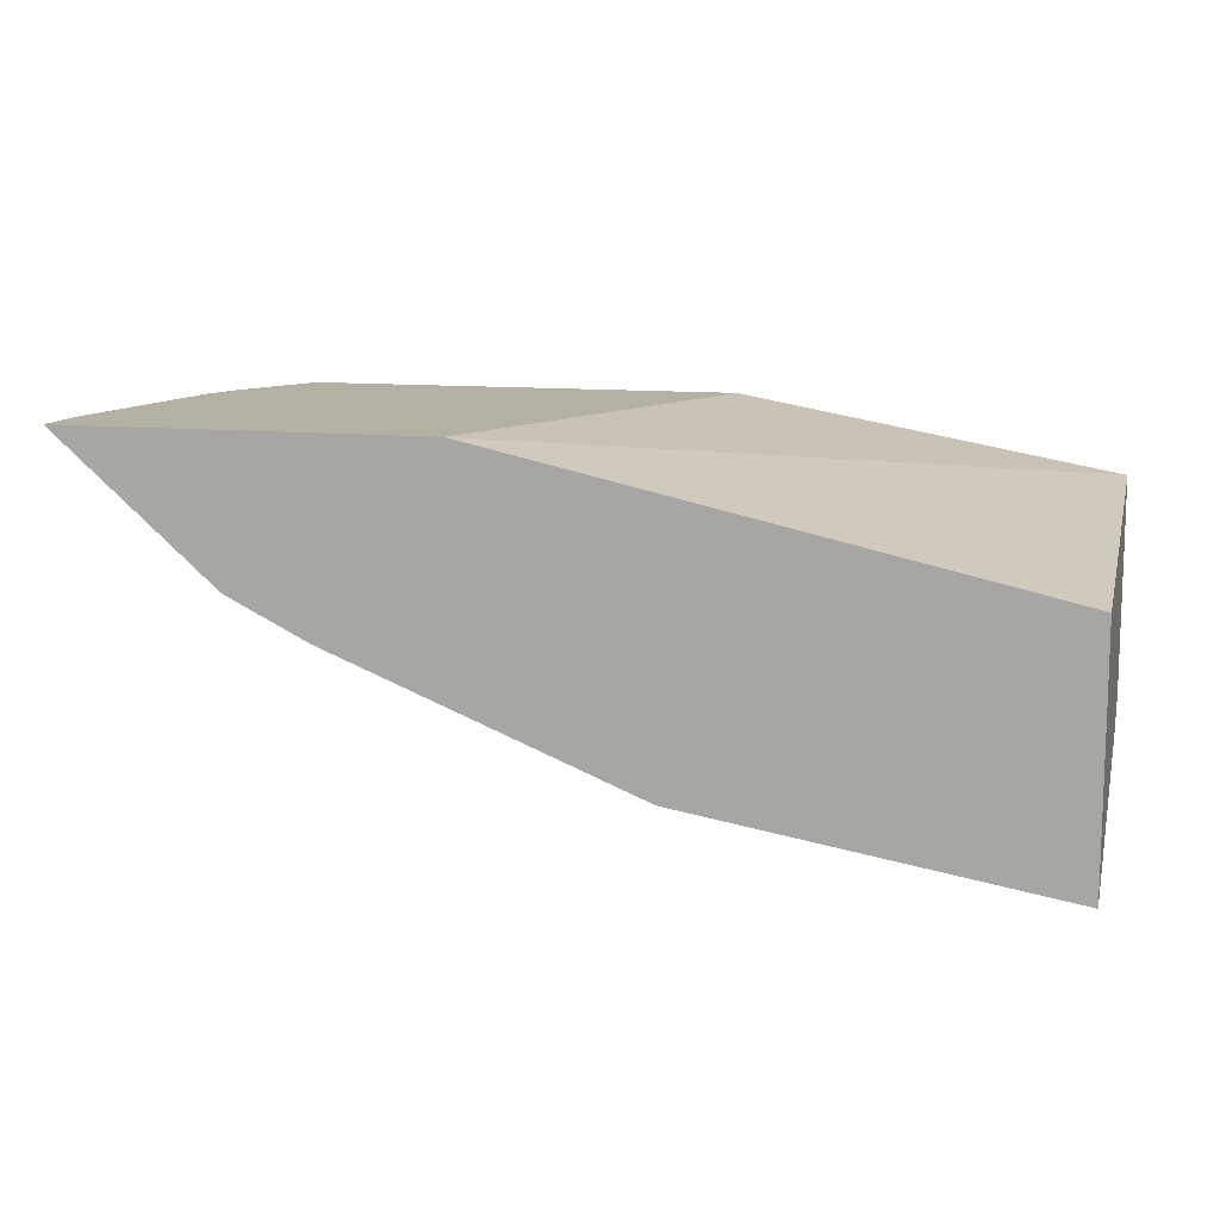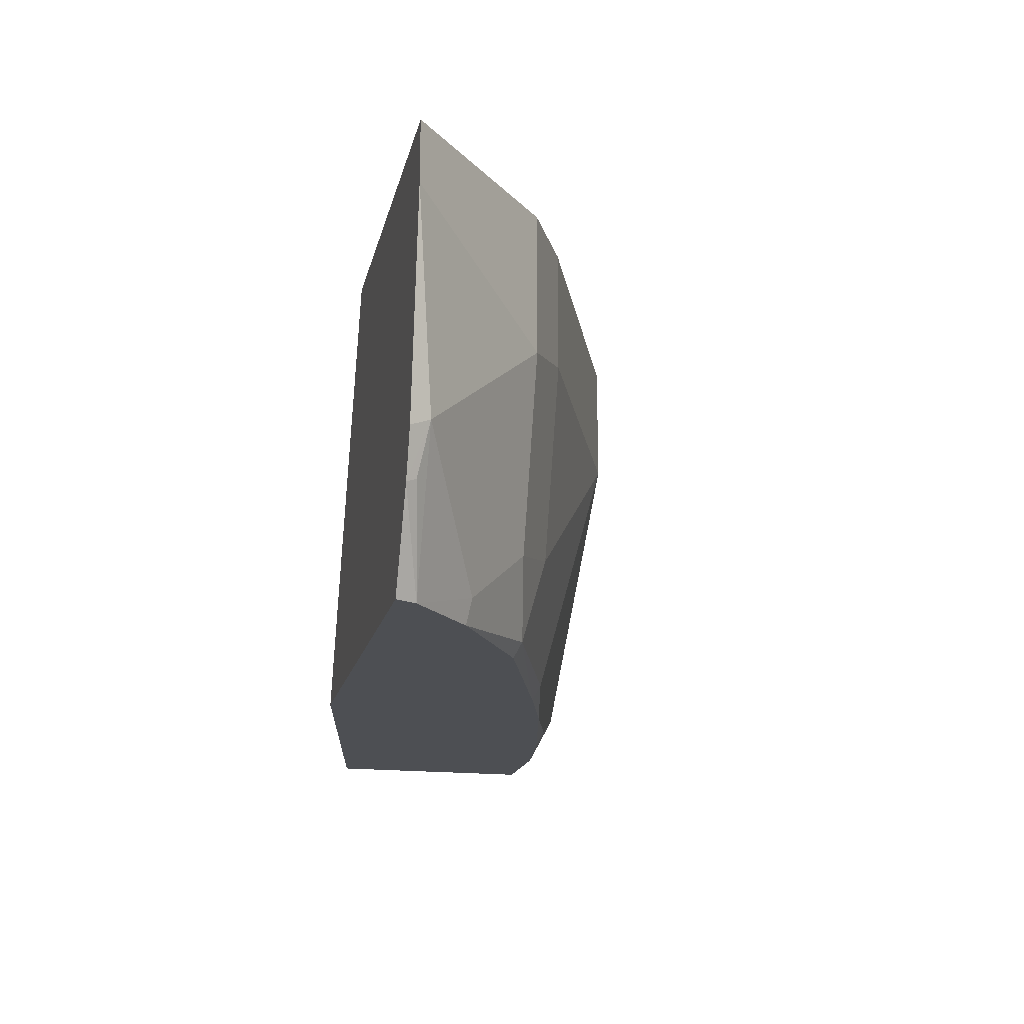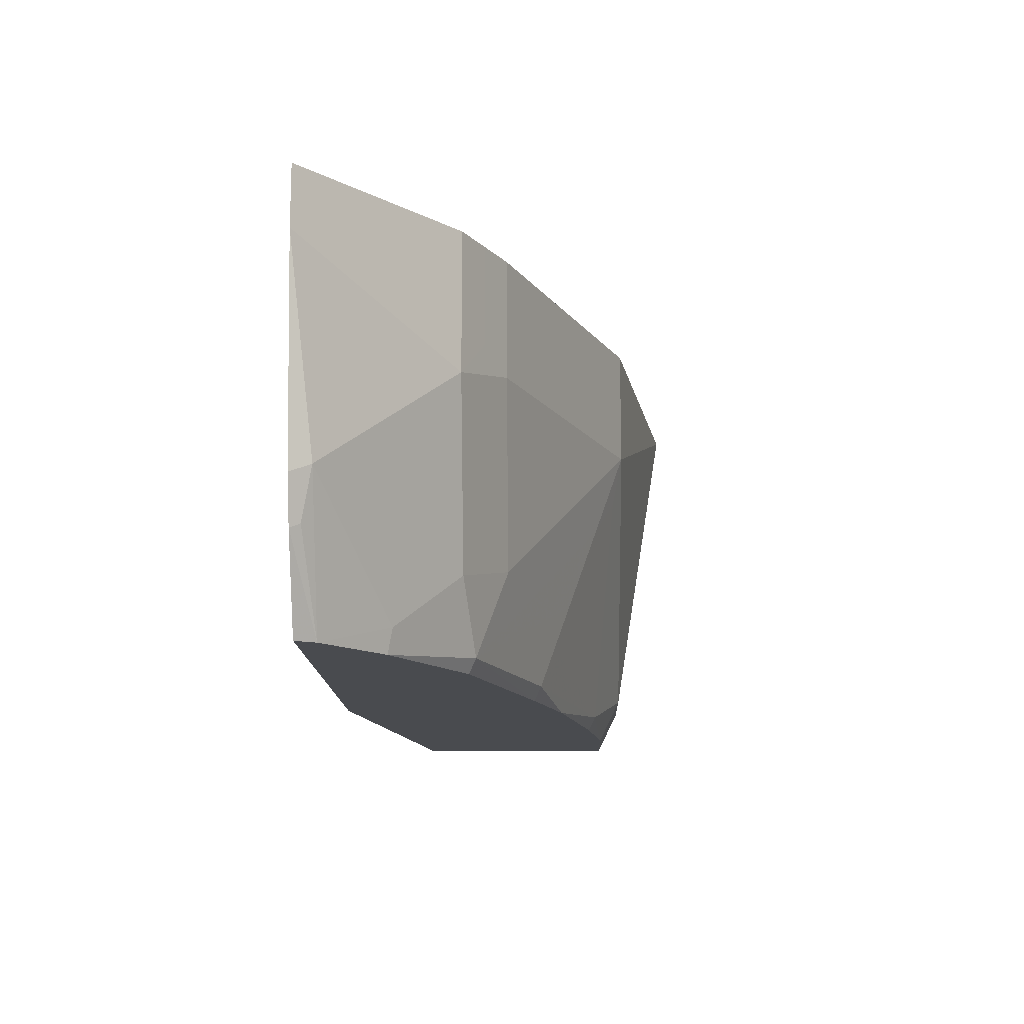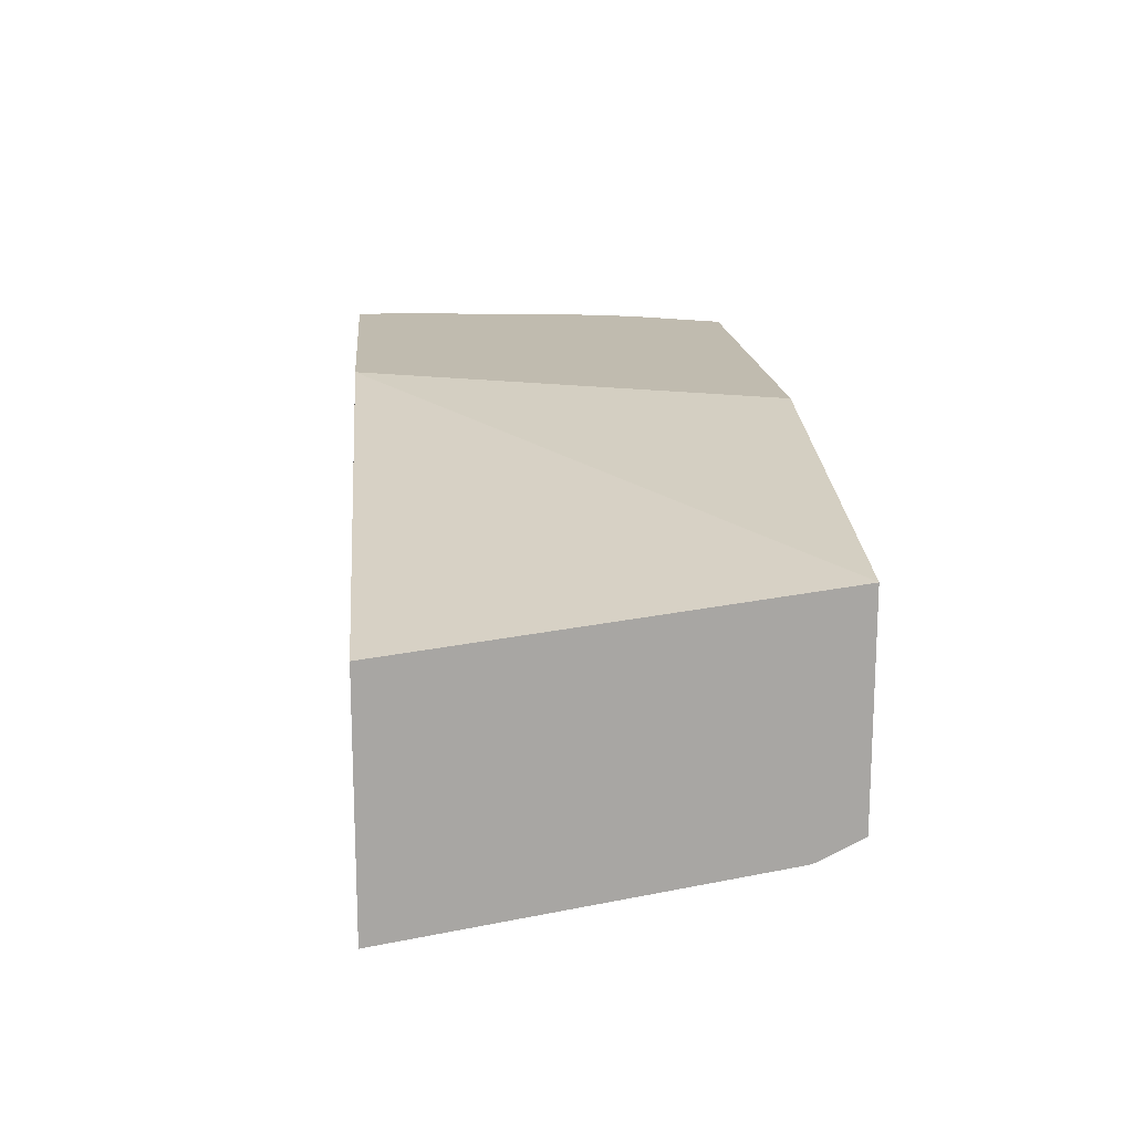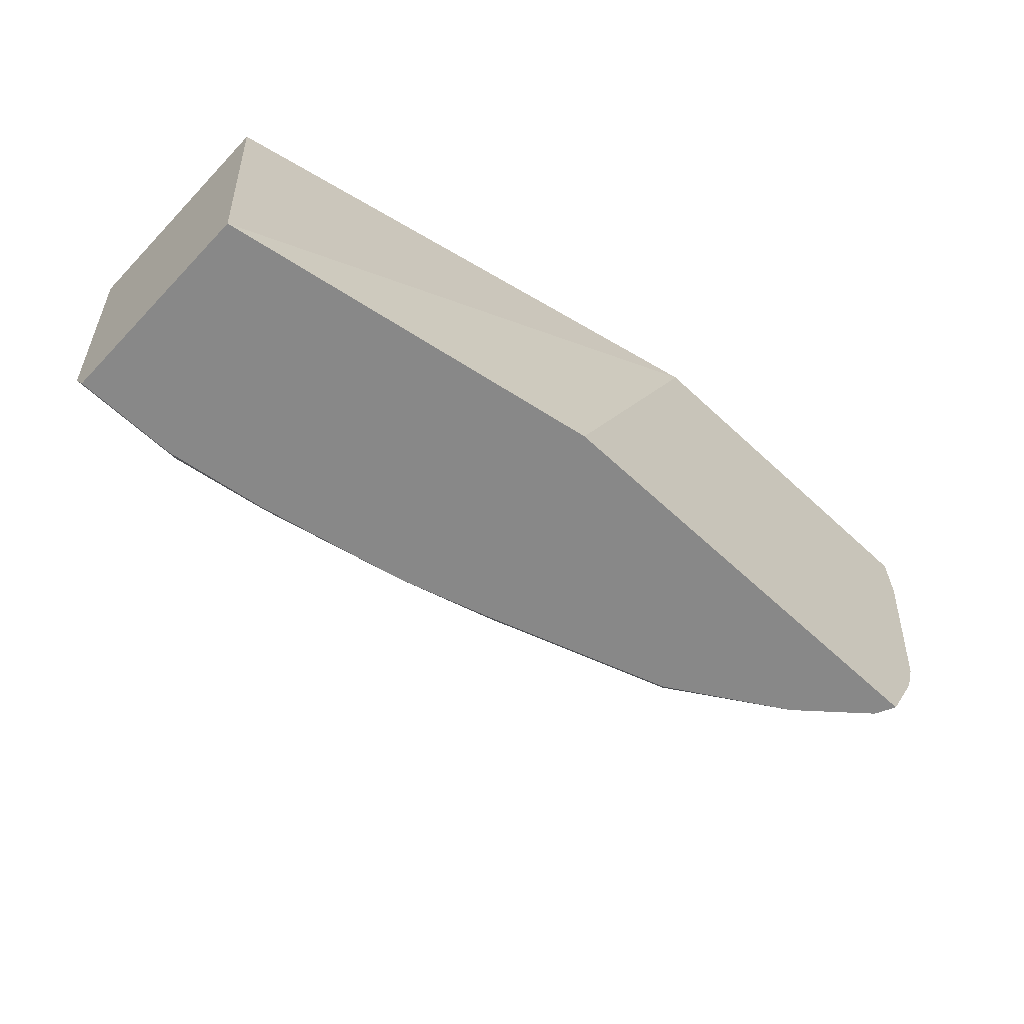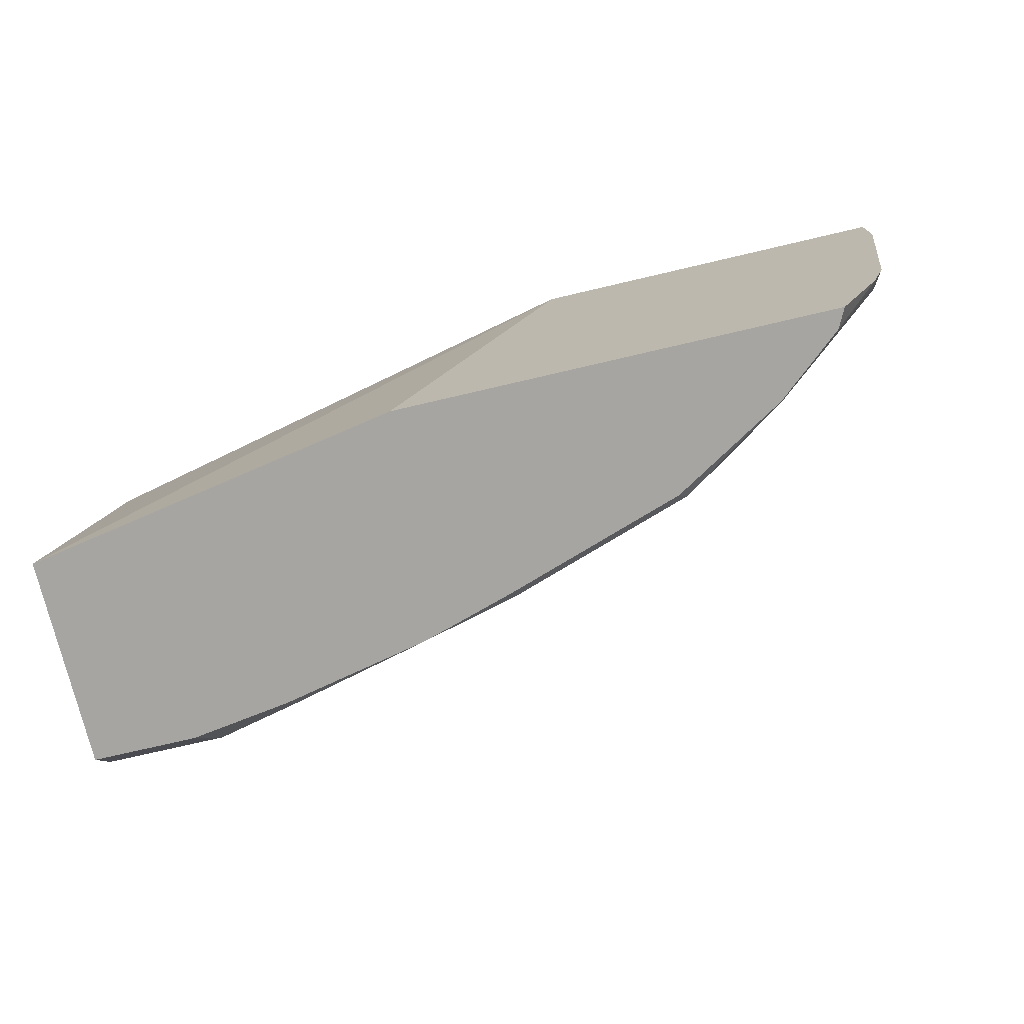
<metadata>
{"format":"obj","ext":"obj","renderer":"f3d","projection":"perspective","resolution":1024,"background":"white","views":[{"elev":11.4,"azim":14.2,"up":"+Y"},{"elev":-17.8,"azim":-102.4,"up":"+Z"},{"elev":-13.9,"azim":-88.5,"up":"+Z"},{"elev":16.1,"azim":85.2,"up":"+Y"},{"elev":-62.8,"azim":136.7,"up":"+Z"},{"elev":-73.9,"azim":-166.8,"up":"+Z"}]}
</metadata>
<code>
v -0.5008 -0.3714 -0.2499
v -0.4948 -0.3835 -0.2499
v -0.5287 -0.3714 -0.1947
v -0.2314 -0.3714 -0.2499
v -0.5319 -0.3835 -0.1608
v -0.5257 -0.3773 -0.1917
v -0.4547 -0.4176 -0.2499
v -0.4577 -0.4206 -0.235
v -0.538 -0.3714 -0.1669
v -0.001141 -0.4132 -0.2499
v -0.3334 -0.3714 -0.0002936
v -0.5561 -0.3714 -0.03739
v -0.4206 -0.4577 -0.1979
v -0.4577 -0.4577 -0.08662
v -0.3853 -0.4595 -0.2499
v -0.3897 -0.4639 -0.2412
v -0.001141 -0.4453 -0.0002691
v -0.001141 -0.543 -0.2499
v -0.3341 -0.3714 -0.0002691
v -0.5561 -0.3714 -0.0002936
v -0.3711 -0.4824 -0.1855
v -0.4082 -0.4824 -0.07422
v -0.433 -0.4701 -0.06186
v -0.4577 -0.4577 -0.0002691
v -0.274 -0.4966 -0.2499
v -0.2784 -0.501 -0.2412
v -0.2598 -0.5196 -0.1855
v -0.2413 -0.5381 -0.1299
v -0.2227 -0.5567 -0.07422
v -0.001141 -0.5929 -0.0002691
v -0.001141 -0.5443 -0.2474
v -0.06443 -0.543 -0.2499
v -0.5279 -0.3714 -0.0002691
v -0.5319 -0.3835 -0.0002691
v -0.4082 -0.4824 -0.0002691
v -0.4085 -0.4823 -0.0002691
v -0.433 -0.4701 -0.0002691
v -0.2172 -0.5141 -0.2499
v -0.1299 -0.5381 -0.2412
v -0.2536 -0.5134 -0.2165
v -0.2165 -0.5505 -0.1052
v -0.1856 -0.5567 -0.1113
v -0.2227 -0.5567 -0.0002691
v -0.07426 -0.5567 -0.2226
v -0.001141 -0.5567 -0.2226
v -0.001141 -0.5561 -0.2238
v -0.06188 -0.5443 -0.2474
v -0.1255 -0.5338 -0.2499
v -0.2042 -0.5381 -0.167
f 20 34 33
f 20 24 34
f 21 29 22
f 22 35 36
f 23 36 37
f 22 29 43
f 22 43 35
f 18 47 32
f 22 36 23
f 18 31 47
f 16 27 28
f 17 35 43
f 17 36 35
f 17 37 36
f 17 24 37
f 17 34 24
f 17 19 33
f 16 29 21
f 16 28 29
f 25 38 26
f 17 43 30
f 26 38 39
f 44 47 46
f 26 40 27
f 44 46 45
f 16 26 27
f 41 44 42
f 39 44 41
f 39 49 40
f 39 41 49
f 38 48 39
f 32 39 48
f 32 44 39
f 26 39 40
f 32 47 44
f 30 44 45
f 30 42 44
f 29 30 43
f 29 42 30
f 29 41 42
f 28 41 29
f 27 41 28
f 27 49 41
f 27 40 49
f 31 46 47
f 16 25 26
f 17 33 34
f 14 37 24
f 2 8 5
f 2 7 8
f 2 6 3
f 2 5 6
f 1 7 2
f 1 15 7
f 1 25 15
f 1 38 25
f 1 48 38
f 1 32 48
f 1 10 18
f 1 4 10
f 1 11 4
f 1 19 11
f 1 33 19
f 1 20 33
f 1 12 20
f 1 9 12
f 1 3 9
f 1 2 3
f 15 25 16
f 3 6 5
f 3 5 9
f 1 18 32
f 5 12 9
f 14 23 37
f 4 11 10
f 14 22 23
f 14 21 22
f 13 21 14
f 13 16 21
f 12 14 24
f 11 19 17
f 10 11 17
f 10 31 18
f 12 24 20
f 10 46 31
f 10 45 46
f 10 30 45
f 10 17 30
f 7 16 13
f 7 15 16
f 7 13 8
f 5 14 12
f 5 13 14
f 5 8 13

</code>
